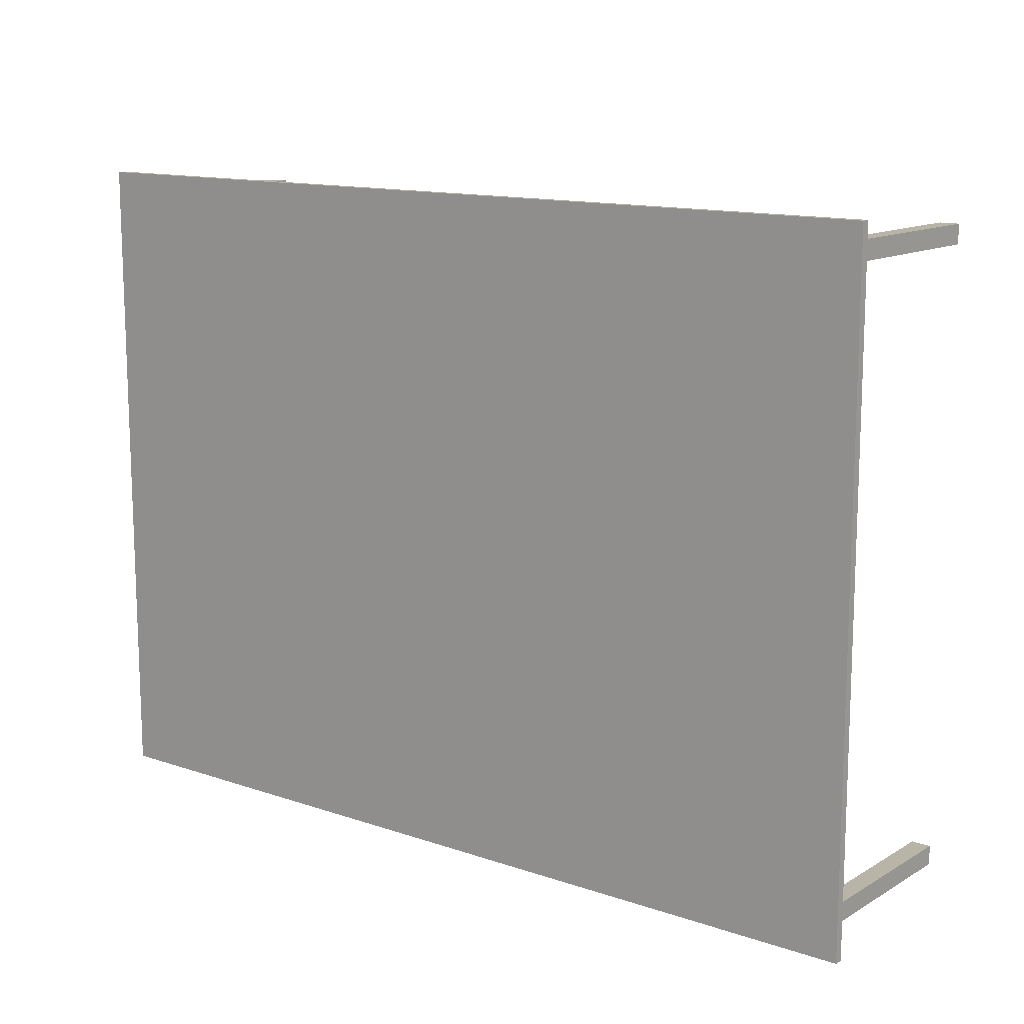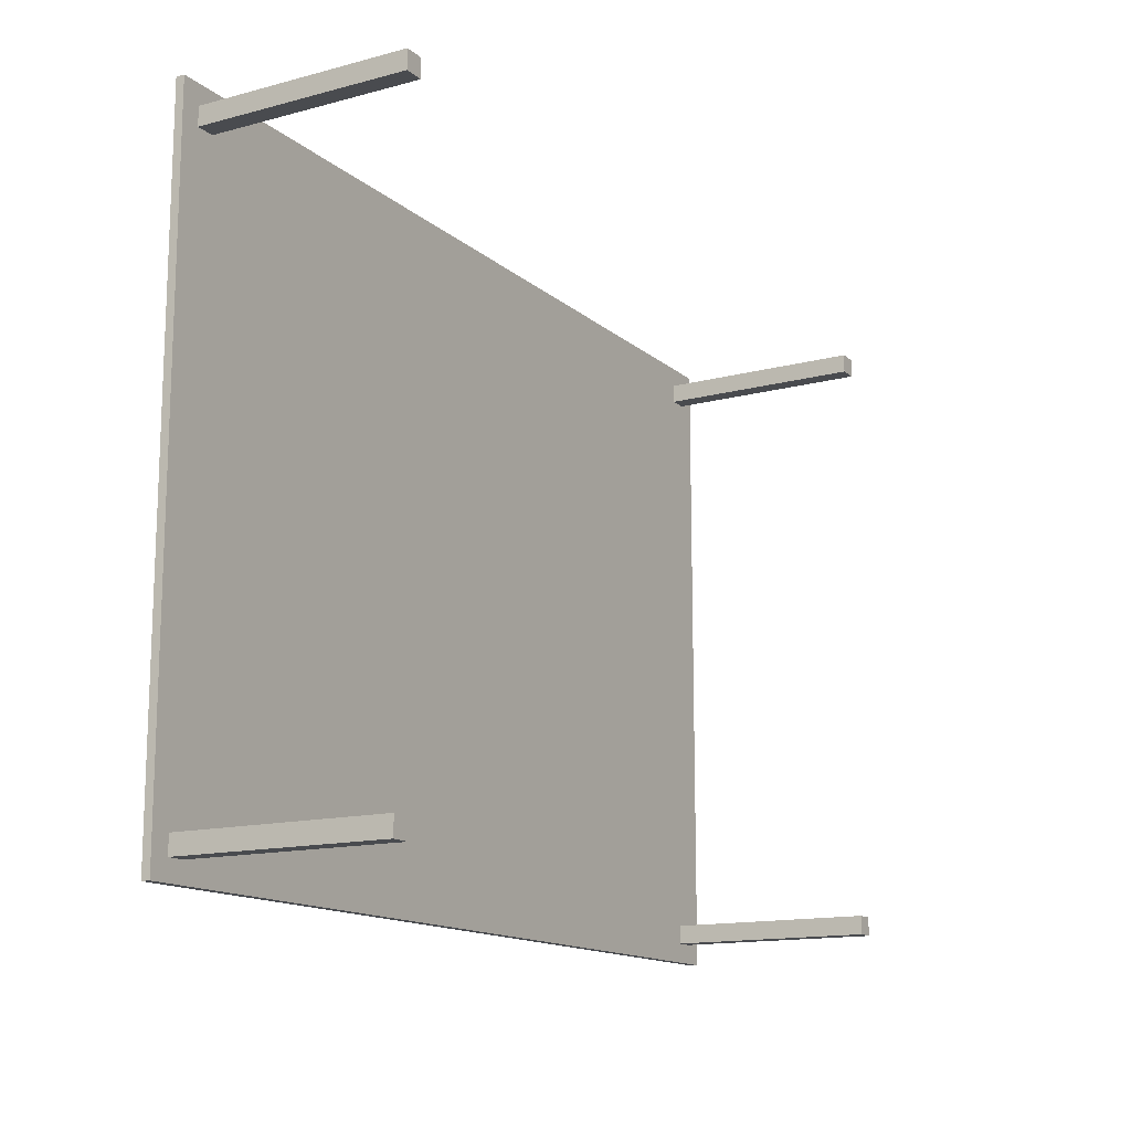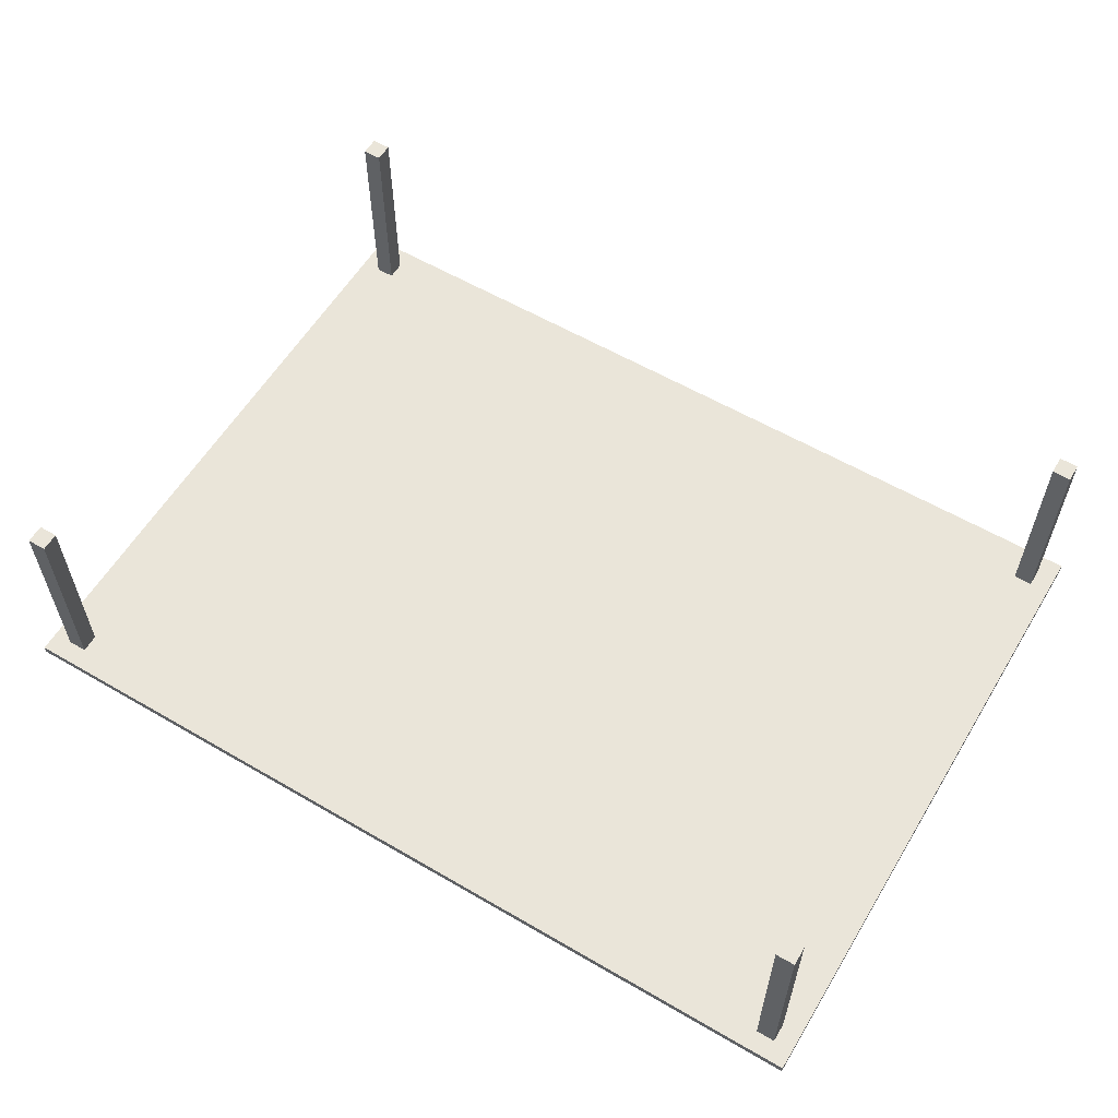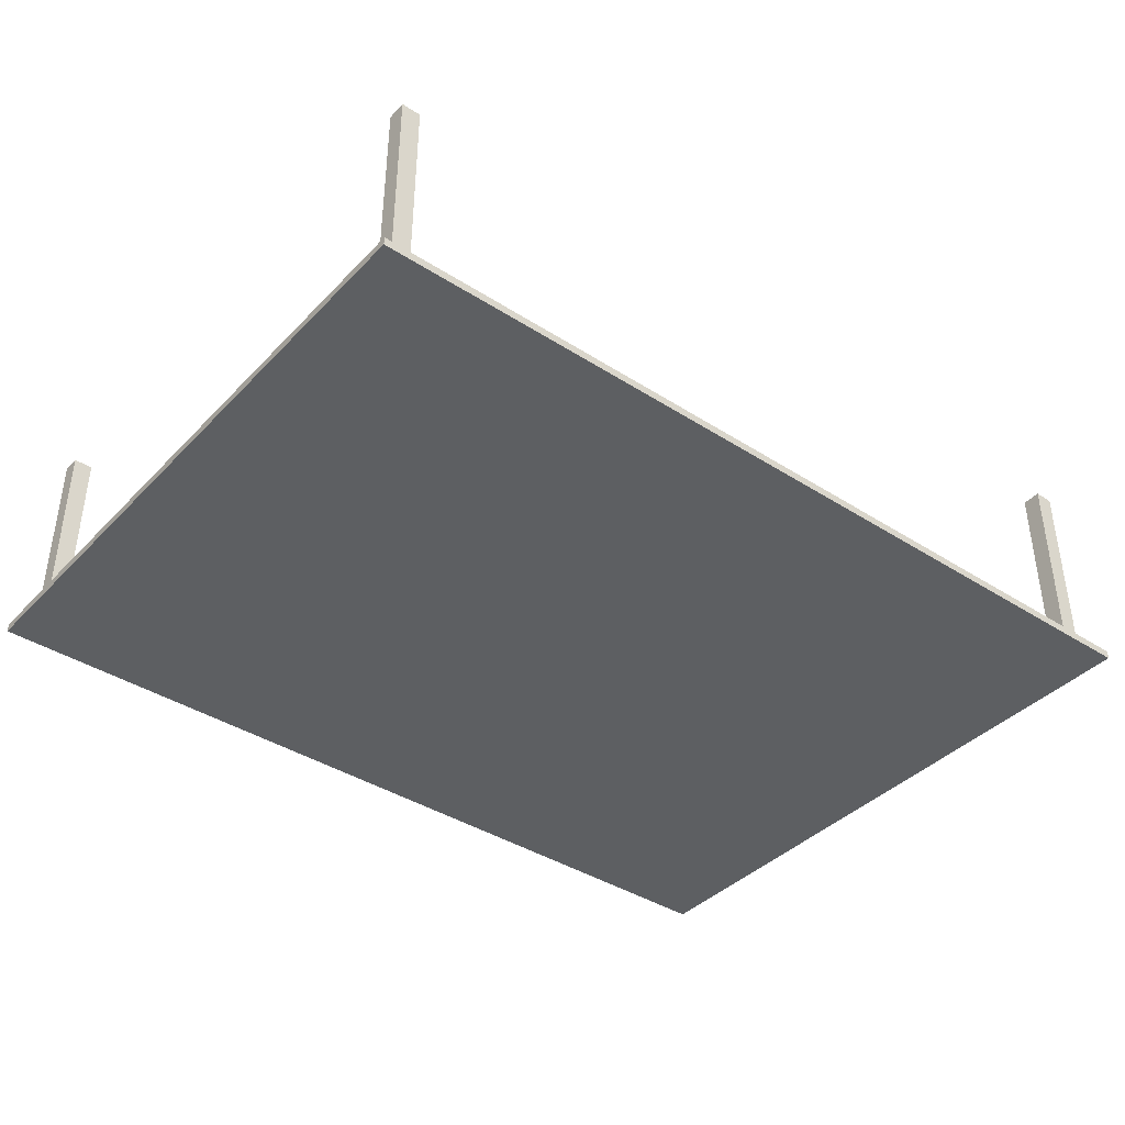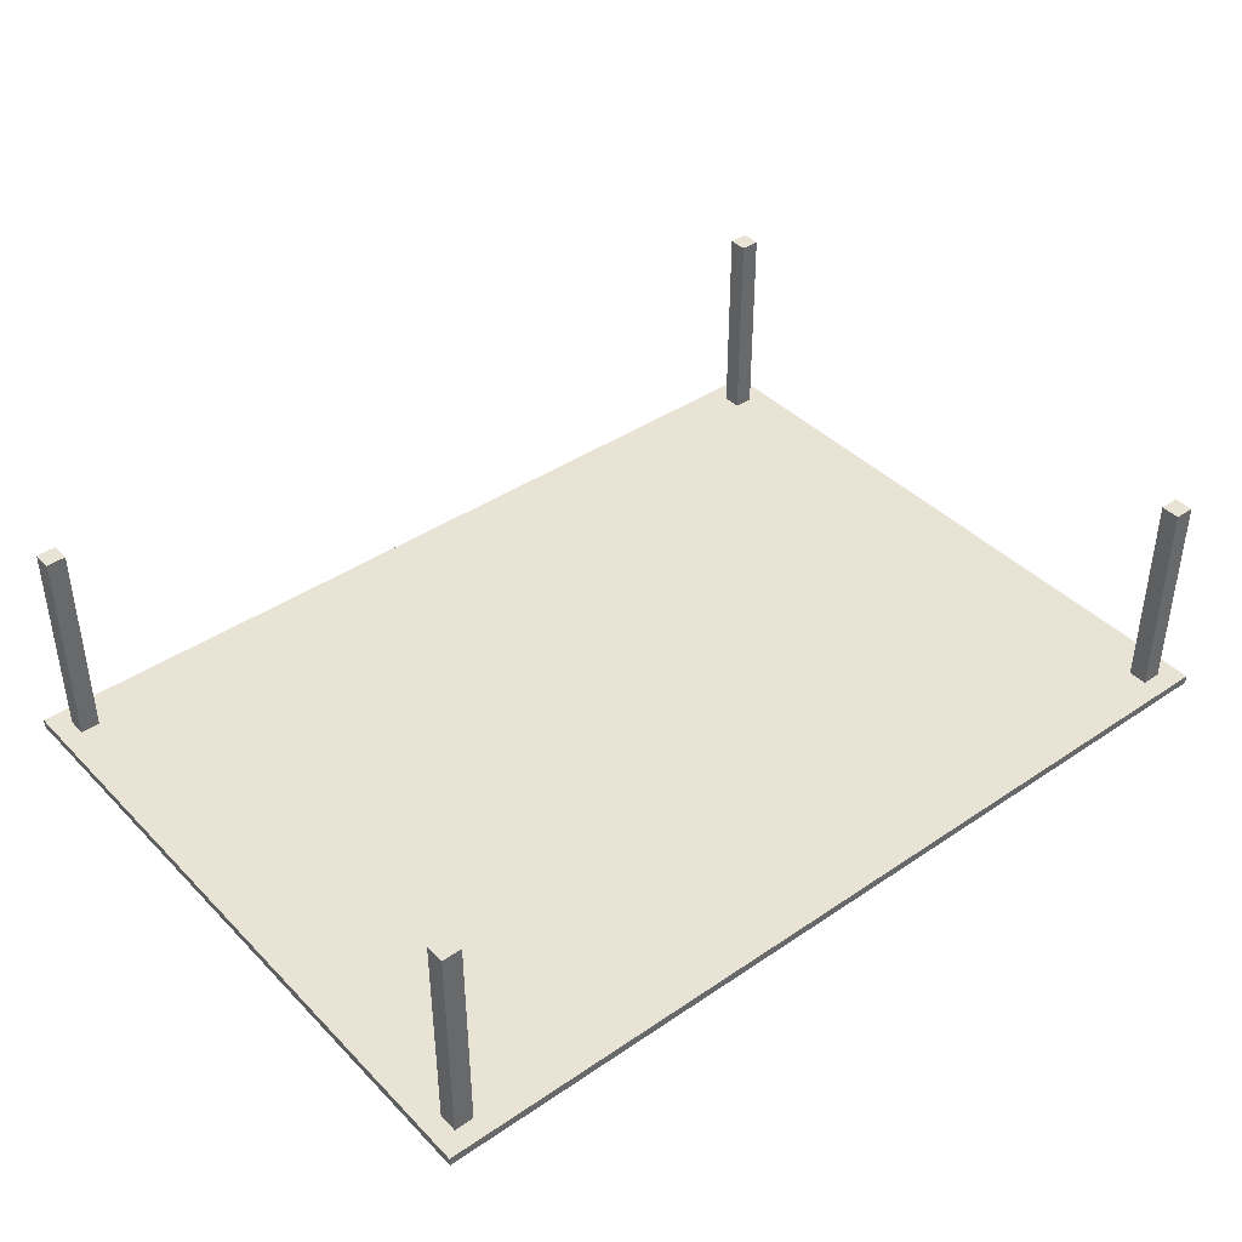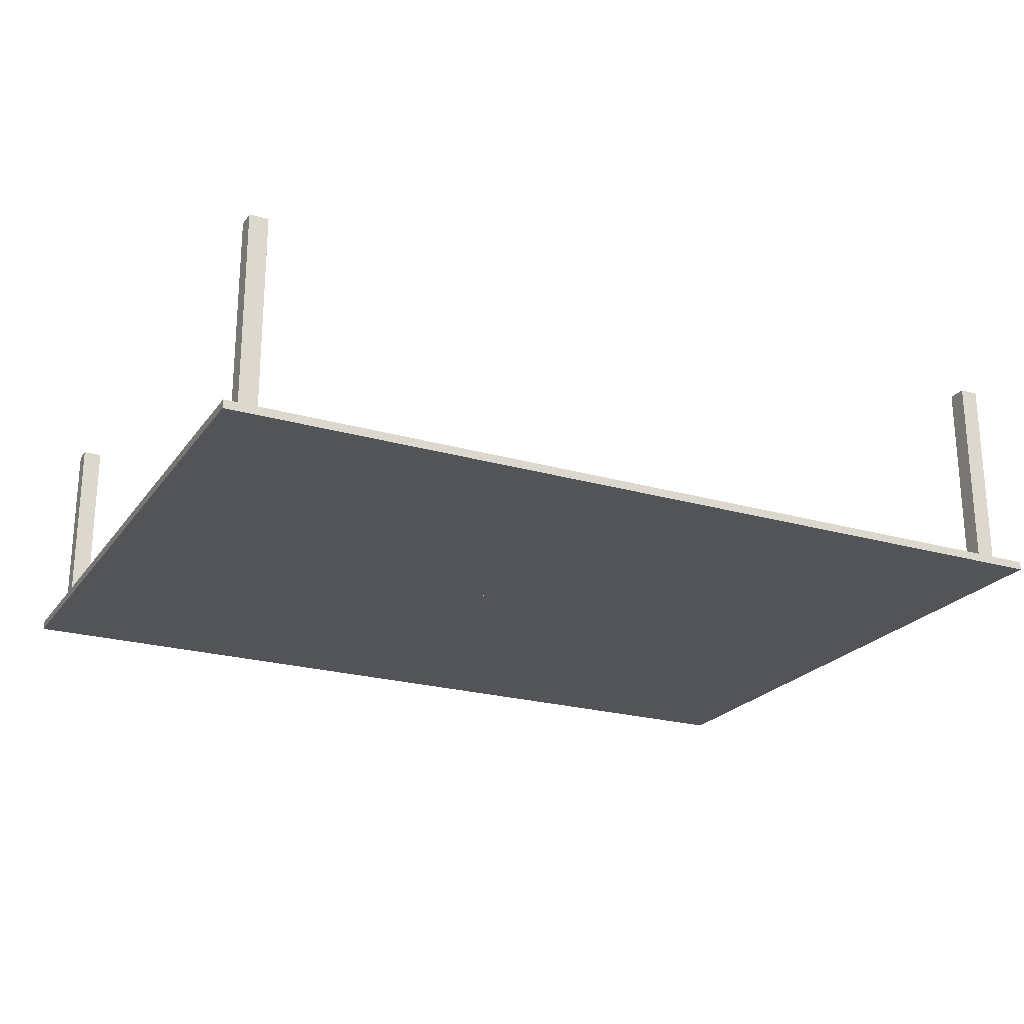
<metadata>
{"format":"obj","ext":"obj","renderer":"f3d","projection":"perspective","resolution":1024,"background":"white","views":[{"elev":13.1,"azim":-142.2,"up":"+Y"},{"elev":-14.2,"azim":-59.7,"up":"+Y"},{"elev":58.6,"azim":-149.0,"up":"+Z"},{"elev":-39.5,"azim":-38.6,"up":"+Z"},{"elev":41.0,"azim":-39.5,"up":"+Z"},{"elev":-22.8,"azim":-26.3,"up":"+Z"}]}
</metadata>
<code>
o Table_Cube.206
v 4.139 3.038 -1.909
v 4.139 3.038 -1.987
v 3.956 3.038 -1.987
v 3.956 3.038 -1.909
v 4.139 2.855 -1.987
v 4.139 2.855 -1.909
v 3.956 2.855 -1.909
v 3.956 2.855 -1.987
v 3.781 3.038 -1.909
v 3.781 3.038 -1.987
v 3.781 2.855 -1.987
v 3.781 2.855 -1.909
v 4.139 2.683 -1.987
v 4.139 2.683 -1.909
v 3.956 2.683 -1.909
v 3.956 2.683 -1.987
v 3.781 2.683 -1.909
v 3.781 2.683 -1.987
v 3.956 2.855 -0
v 3.781 2.855 -0
v 3.956 2.683 -0
v 3.781 2.683 -0
v 0 3.038 -1.909
v 0 3.038 -1.987
v -4.139 3.038 -1.909
v -4.139 3.038 -1.987
v -3.956 3.038 -1.987
v -3.956 3.038 -1.909
v 0 2.855 -1.909
v 0 2.855 -1.987
v -4.139 2.855 -1.987
v -4.139 2.855 -1.909
v -3.956 2.855 -1.909
v -3.956 2.855 -1.987
v -3.781 3.038 -1.909
v -3.781 3.038 -1.987
v -3.781 2.855 -1.987
v -3.781 2.855 -1.909
v 0 2.683 -1.987
v -4.139 2.683 -1.987
v -4.139 2.683 -1.909
v -3.956 2.683 -1.909
v -3.956 2.683 -1.987
v 0 2.683 -1.909
v -3.781 2.683 -1.909
v -3.781 2.683 -1.987
v -3.956 2.855 0
v -3.781 2.855 0
v -3.956 2.683 0
v -3.781 2.683 0
v 4.139 0 -1.909
v 4.139 -3.038 -1.909
v 4.139 0 -1.987
v 4.139 -3.038 -1.987
v 3.956 0 -1.987
v 3.956 -3.038 -1.987
v 3.956 0 -1.909
v 3.956 -3.038 -1.909
v 4.139 -2.855 -1.987
v 4.139 -2.855 -1.909
v 3.956 -2.855 -1.909
v 3.956 -2.855 -1.987
v 3.781 0 -1.987
v 3.781 -3.038 -1.909
v 3.781 -3.038 -1.987
v 3.781 0 -1.909
v 3.781 -2.855 -1.987
v 3.781 -2.855 -1.909
v 4.139 -2.683 -1.987
v 4.139 -2.683 -1.909
v 3.956 -2.683 -1.909
v 3.956 -2.683 -1.987
v 3.781 -2.683 -1.909
v 3.781 -2.683 -1.987
v 3.956 -2.855 0
v 3.781 -2.855 0
v 3.956 -2.683 0
v 3.781 -2.683 0
v 0 0 -1.909
v 0 -3.038 -1.909
v 0 0 -1.987
v 0 -3.038 -1.987
v -4.139 0 -1.909
v -4.139 -3.038 -1.909
v -4.139 0 -1.987
v -4.139 -3.038 -1.987
v -3.956 0 -1.987
v -3.956 -3.038 -1.987
v -3.956 0 -1.909
v -3.956 -3.038 -1.909
v 0 -2.855 -1.909
v 0 -2.855 -1.987
v -4.139 -2.855 -1.987
v -4.139 -2.855 -1.909
v -3.956 -2.855 -1.909
v -3.956 -2.855 -1.987
v -3.781 0 -1.987
v -3.781 -3.038 -1.909
v -3.781 -3.038 -1.987
v -3.781 0 -1.909
v -3.781 -2.855 -1.987
v -3.781 -2.855 -1.909
v 0 -2.683 -1.987
v -4.139 -2.683 -1.987
v -4.139 -2.683 -1.909
v -3.956 -2.683 -1.909
v -3.956 -2.683 -1.987
v 0 -2.683 -1.909
v -3.781 -2.683 -1.909
v -3.781 -2.683 -1.987
v -3.956 -2.855 0
v -3.781 -2.855 0
v -3.956 -2.683 0
v -3.781 -2.683 0
f 8 3 2 5
f 5 2 1 6
f 12 9 23 29
f 10 24 23 9
f 2 3 4 1
f 6 1 4 7
f 11 10 3 8
f 18 11 8 16
f 14 6 7 15
f 17 12 29 44
f 13 5 6 14
f 16 8 5 13
f 12 17 22 20
f 39 30 11 18
f 30 24 10 11
f 3 10 9 4
f 7 4 9 12
f 81 39 18 63
f 57 15 17 66
f 55 16 13 53
f 53 13 14 51
f 66 17 44 79
f 51 14 15 57
f 63 18 16 55
f 21 19 20 22
f 7 12 20 19
f 17 15 21 22
f 15 7 19 21
f 29 30 24 23
f 34 31 26 27
f 31 32 25 26
f 38 29 23 35
f 36 35 23 24
f 26 25 28 27
f 32 33 28 25
f 37 34 27 36
f 46 43 34 37
f 41 42 33 32
f 45 44 29 38
f 40 41 32 31
f 43 40 31 34
f 44 39 30 29
f 38 48 50 45
f 39 46 37 30
f 30 37 36 24
f 27 28 35 36
f 33 38 35 28
f 81 97 46 39
f 89 100 45 42
f 79 81 39 44
f 87 85 40 43
f 85 83 41 40
f 100 79 44 45
f 83 89 42 41
f 97 87 43 46
f 49 50 48 47
f 33 47 48 38
f 45 50 49 42
f 42 49 47 33
f 62 59 54 56
f 59 60 52 54
f 68 91 80 64
f 55 57 51 53
f 65 64 80 82
f 54 52 58 56
f 63 66 57 55
f 60 61 58 52
f 67 62 56 65
f 74 72 62 67
f 70 71 61 60
f 73 108 91 68
f 69 70 60 59
f 72 69 59 62
f 68 76 78 73
f 103 74 67 92
f 92 67 65 82
f 81 79 66 63
f 56 58 64 65
f 61 68 64 58
f 81 63 74 103
f 57 66 73 71
f 55 53 69 72
f 53 51 70 69
f 66 79 108 73
f 51 57 71 70
f 63 55 72 74
f 77 78 76 75
f 61 75 76 68
f 73 78 77 71
f 71 77 75 61
f 91 80 82 92
f 96 88 86 93
f 93 86 84 94
f 102 98 80 91
f 87 85 83 89
f 99 82 80 98
f 86 88 90 84
f 97 87 89 100
f 94 84 90 95
f 101 99 88 96
f 110 101 96 107
f 105 94 95 106
f 109 102 91 108
f 104 93 94 105
f 107 96 93 104
f 108 91 92 103
f 102 109 114 112
f 103 92 101 110
f 92 82 99 101
f 81 97 100 79
f 88 99 98 90
f 95 90 98 102
f 81 103 110 97
f 89 106 109 100
f 79 108 103 81
f 87 107 104 85
f 85 104 105 83
f 100 109 108 79
f 83 105 106 89
f 97 110 107 87
f 113 111 112 114
f 95 102 112 111
f 109 106 113 114
f 106 95 111 113

</code>
